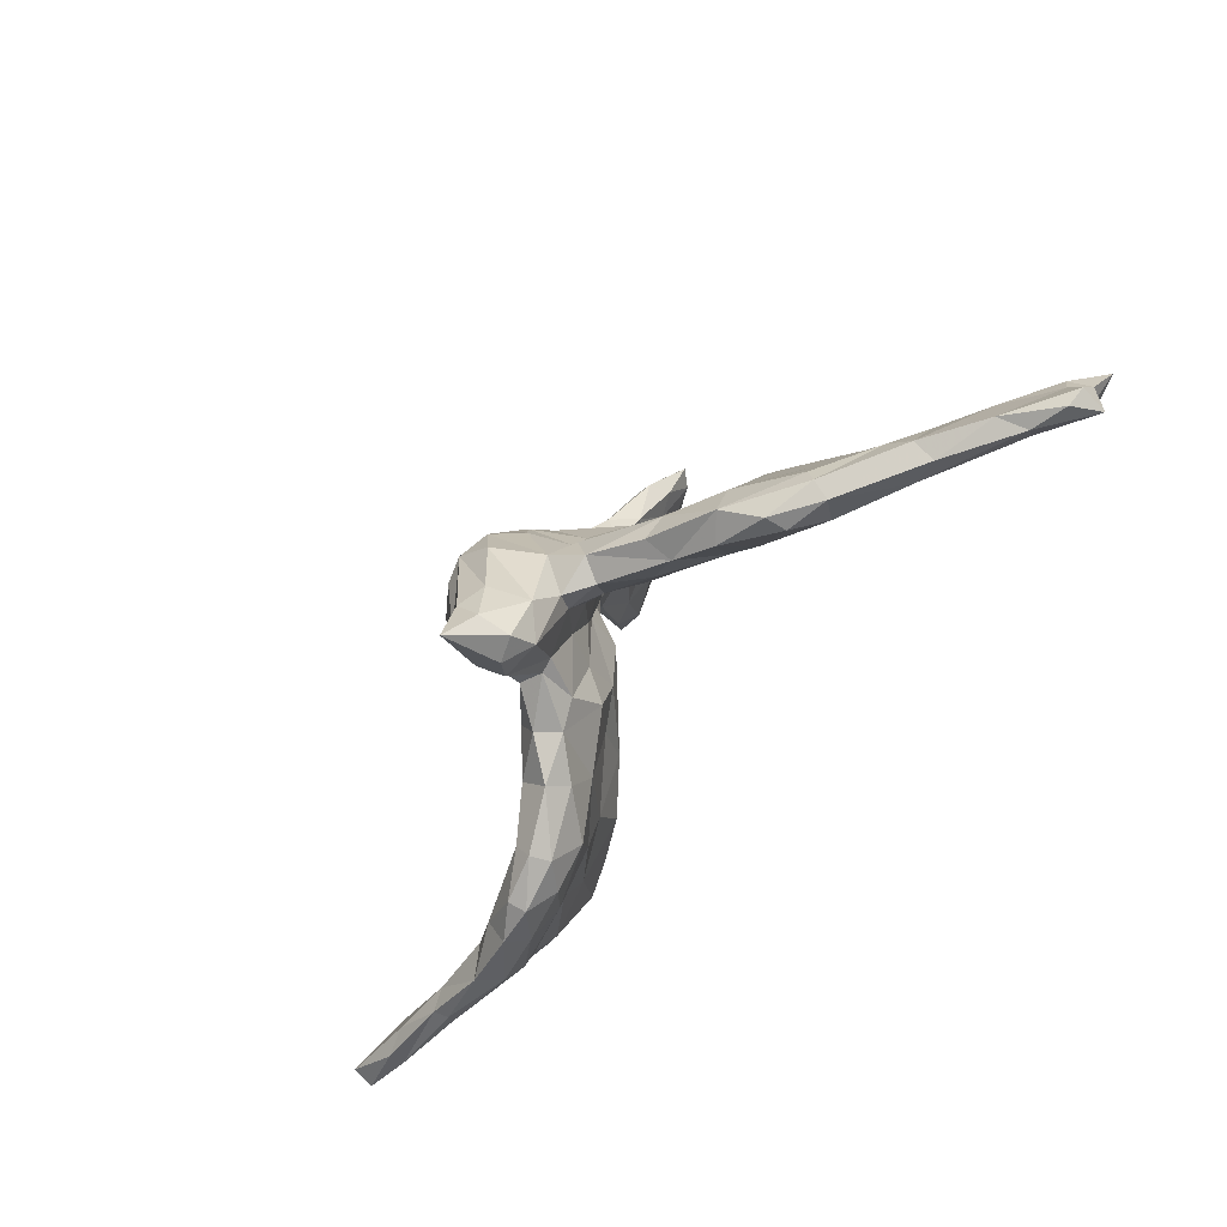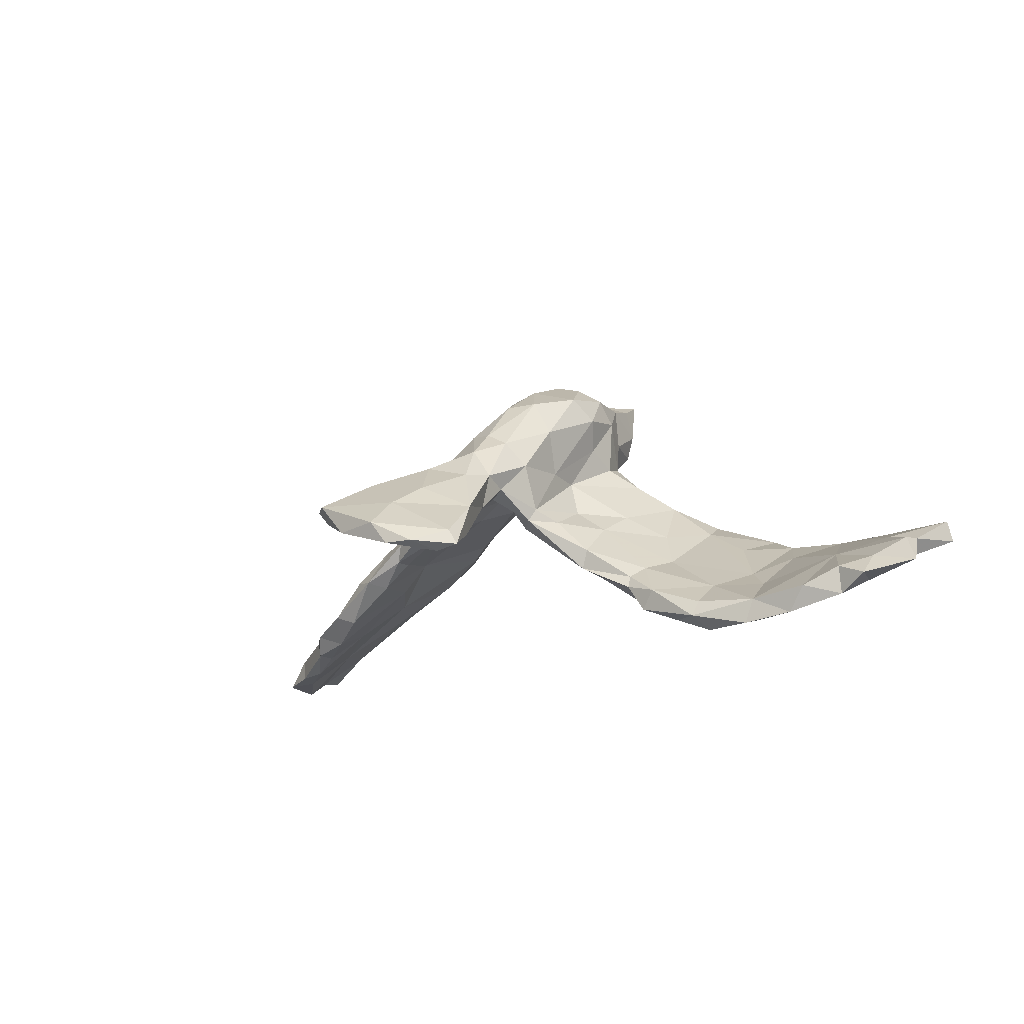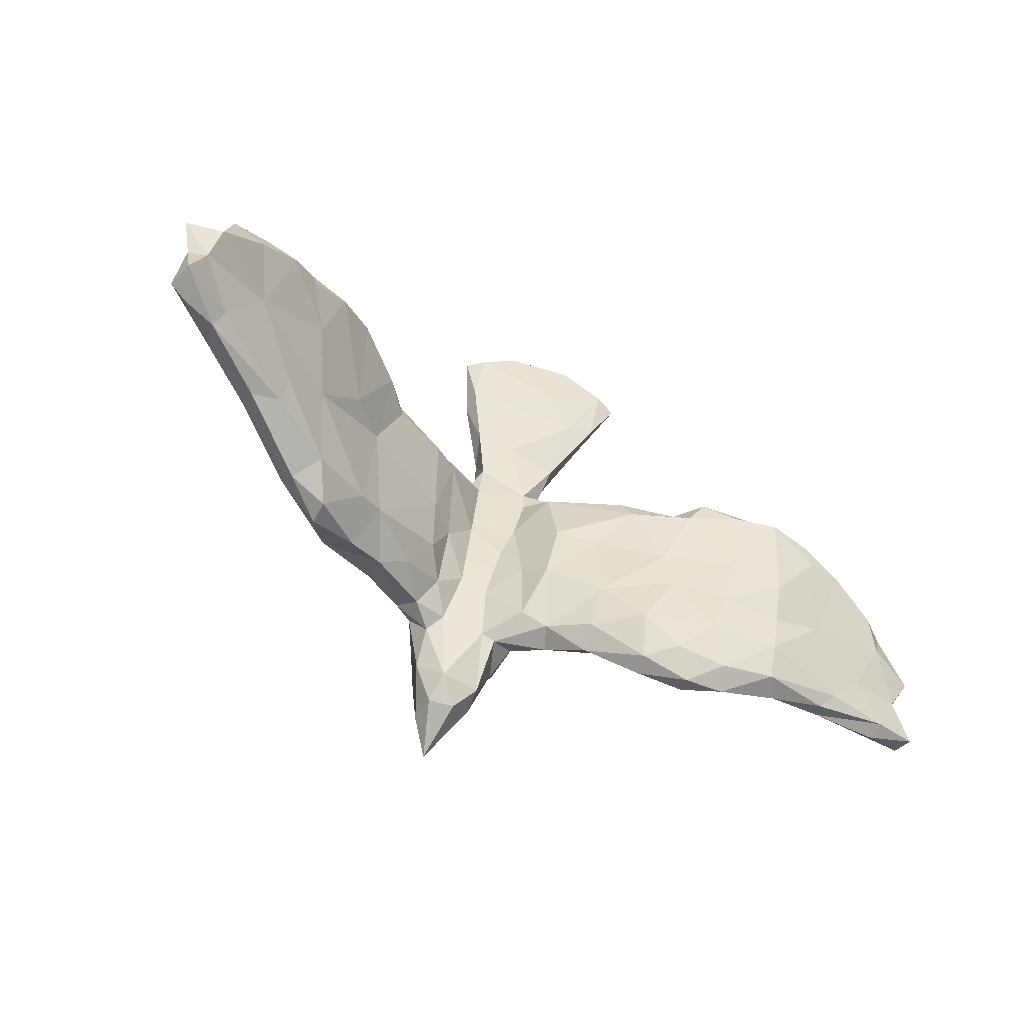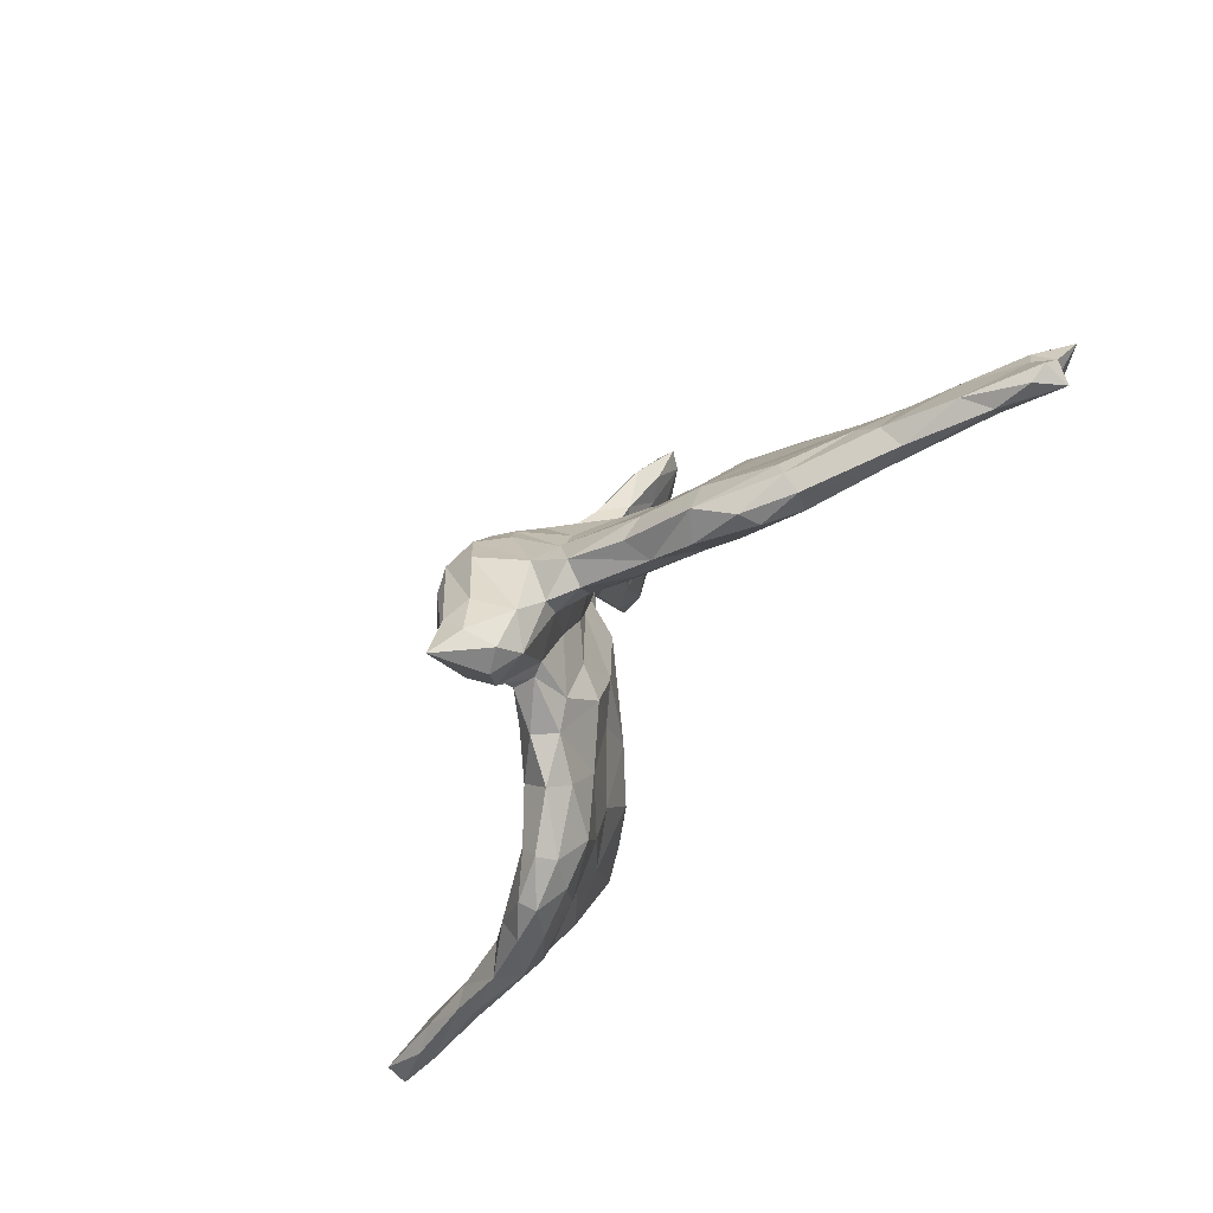
<metadata>
{"format":"obj","ext":"obj","renderer":"f3d","projection":"perspective","resolution":1024,"background":"white","views":[{"elev":-64.3,"azim":53.5,"up":"+Y"},{"elev":-11.4,"azim":-142.2,"up":"+Z"},{"elev":-60.6,"azim":147.7,"up":"+Y"},{"elev":-62.1,"azim":58.1,"up":"+Y"}]}
</metadata>
<code>
v 0.8273 -0.1043 -0.2489
v 0.7651 -0.1013 -0.2679
v 0.8028 -0.1502 -0.2222
v 0.7956 -0.2217 -0.2328
v 0.7717 -0.1559 -0.2385
v 0.7739 -0.2334 -0.1795
v 0.7784 -0.1125 -0.1976
v 0.8042 -0.2137 -0.1851
v 0.7628 -0.06 -0.2281
v 0.7791 -0.1538 -0.1895
v 0.6999 -0.2002 -0.1795
v 0.688 -0.02534 -0.2528
v 0.7095 -0.01701 -0.2039
v 0.7489 -0.01947 -0.2579
v 0.6942 -0.2105 -0.1138
v 0.6424 -0.09678 -0.188
v 0.6848 -0.1187 -0.1337
v 0.6774 0.01329 -0.2456
v 0.6083 0.04241 -0.1735
v 0.6046 -0.1124 -0.08717
v 0.6214 0.02201 -0.2387
v 0.7113 -0.2275 -0.1615
v 0.5528 0.09717 -0.1684
v 0.5318 -0.03876 -0.08314
v 0.5933 -0.2259 -0.08229
v 0.5931 -0.2029 -0.04552
v 0.5662 0.04305 -0.2101
v 0.5725 0.0734 -0.2064
v 0.5171 -0.007184 -0.1577
v 0.5435 -0.2054 -0.08903
v 0.5558 -0.163 -0.02967
v 0.4916 0.09103 -0.1163
v 0.4701 0.129 -0.1352
v 0.4945 0.08893 -0.1876
v 0.4356 -0.02471 -0.01691
v 0.4662 -0.226 0.04007
v 0.5412 -0.1596 -0.1093
v 0.433 -0.1255 0.03636
v 0.4592 -0.2473 0.01066
v 0.4618 -0.1917 0.04386
v 0.4275 0.1217 -0.1495
v 0.4259 -0.2078 -0.02741
v 0.4672 -0.09292 -0.08528
v 0.4037 0.1303 -0.06528
v 0.3391 -0.2091 0.1199
v 0.3324 0.1161 -0.001404
v 0.3555 0.1567 -0.07235
v 0.3841 -0.2513 0.06779
v 0.3888 -0.004283 -0.06944
v 0.3737 0.06658 -0.006905
v 0.3333 0.1207 -0.08083
v 0.3531 -0.1402 0.1055
v 0.3862 -0.2482 0.02857
v 0.2762 0.006216 0.07856
v 0.3212 0.004883 -0.01694
v 0.2851 0.1378 -0.03209
v 0.282 0.1106 -0.03389
v 0.2699 0.1485 0.002622
v 0.2939 -0.2186 0.0882
v 0.2222 -0.1621 0.1633
v 0.263 0.125 0.02964
v 0.3183 -0.1679 0.01859
v 0.256 -0.1249 0.153
v 0.2709 -0.1422 0.04013
v 0.1336 0.08103 0.1208
v 0.1723 0.1731 0.05693
v 0.177 0.1408 0.00603
v 0.1724 -0.1402 0.108
v 0.1288 0.5505 -0.00803
v 0.1837 -0.009161 0.1439
v 0.1355 -0.127 0.2102
v 0.2249 -0.1825 0.1153
v 0.0944 0.4628 0.04695
v 0.1459 0.0232 0.06155
v 0.1199 -0.05747 0.2145
v 0.1247 0.1545 0.03565
v 0.1131 -0.1469 0.1721
v 0.06632 0.1266 0.1613
v 0.1296 -0.06596 0.09159
v 0.1395 0.1913 0.04052
v 0.05187 0.03364 0.2662
v 0.07448 0.04695 0.1853
v 0.08737 -0.09073 0.2483
v 0.06986 -0.158 0.2079
v 0.1043 0.194 0.09869
v -0.02574 0.513 0.000589
v 0.06151 0.3774 0.04456
v 0.03845 0.3435 0.09648
v 0.03121 0.1063 0.2515
v 0.05322 0.2438 0.09456
v 0.06734 0.4651 0.05336
v 0.1022 0.5716 -0.002769
v 0.09931 0.478 0.005602
v 0.06161 -0.217 0.2531
v 0.02237 0.007594 0.321
v 0.0929 0.02167 0.09973
v 0.03877 0.09613 0.1054
v 0.08826 -0.09518 0.1402
v 0.0222 0.2741 0.1332
v 0.04395 0.577 -0.06082
v 0.006626 0.1002 0.2805
v 0.002072 0.3721 0.09463
v 0.1018 0.5521 -0.03473
v 0.03721 -0.07587 0.3259
v 0.05038 -0.1364 0.1797
v 0.03705 0.2855 0.06894
v 0.01415 0.2164 0.1889
v -0.01878 -0.03385 0.3433
v 0.03129 -0.1983 0.3189
v 0.03665 -0.04083 0.1387
v 0.02107 -0.2796 0.3197
v -0.02724 0.1525 0.259
v 0.04006 0.2169 0.07879
v -0.04362 0.4457 0.03824
v -0.02096 0.05713 0.3124
v 0.02238 -0.2592 0.2166
v -2.5e-05 0.3391 0.02179
v -0.007473 -0.23 0.3417
v 0.02503 -0.2891 0.2638
v 0.05716 0.4625 -0.009054
v -0.03512 0.2302 0.185
v -0.0191 -0.2926 0.2496
v -0.0202 -0.326 0.3558
v -0.05267 0.2974 0.1355
v -0.03444 0.5821 -0.04983
v -0.06071 -0.05053 0.3339
v -0.04801 0.2301 0.04891
v -0.0754 0.127 0.2659
v -0.05228 0.4843 -0.0672
v -0.07968 0.3567 0.07457
v -0.04533 -0.2564 0.3285
v -0.05154 0.1954 0.05403
v -0.0716 -0.1759 0.3095
v -0.02111 0.03767 0.09236
v -0.04018 0.113 0.07203
v -0.09207 0.2976 0.08161
v -0.05999 -0.259 0.2682
v -0.09895 0.4241 -0.04993
v -0.05087 -0.2525 0.221
v -0.1126 0.1235 0.2013
v -0.0774 0.2265 0.1632
v -0.01198 -0.05996 0.1284
v -0.02349 -0.1611 0.1593
v -0.09337 0.3208 0.01284
v -0.06684 0.5758 -0.0918
v -0.1089 0.03371 0.2893
v -0.1068 -0.06686 0.3052
v -0.06746 -0.1432 0.08684
v -0.05363 -0.0337 0.06493
v -0.1415 0.5151 -0.1066
v -0.08444 -0.1676 0.2287
v -0.04886 -0.1695 0.1568
v -0.1009 0.181 0.007511
v -0.114 0.5599 -0.08924
v -0.1067 0.1985 0.1168
v -0.142 0.4199 -0.006074
v -0.1111 -0.1037 0.261
v -0.08605 0.252 0.06141
v -0.08918 0.03688 -0.008365
v -0.1276 -0.008968 0.2484
v -0.1027 0.09203 0.1181
v -0.1099 -0.03532 0.1914
v -0.09496 0.0246 0.1087
v -0.07952 -0.0738 0.01959
v -0.109 0.1669 0.03096
v -0.09185 -0.1522 0.1703
v -0.1137 -0.09102 0.1574
v -0.1651 0.5105 -0.06854
v -0.1477 0.4346 -0.0635
v -0.1208 0.03799 0.0424
v -0.1107 -0.1767 0.07215
v -0.1343 -0.1856 0.113
v -0.1822 0.5066 -0.09663
v -0.1595 -0.1322 0.1191
v -0.1363 0.1296 0.006904
v -0.07341 0.1544 -0.002581
v -0.1896 -0.04048 0.03695
v -0.1541 0.006687 -0.04082
v -0.1828 -0.2245 0.05331
v -0.1716 -0.1284 -0.02856
v -0.1706 -0.1981 0.01195
v -0.1869 0.1135 -0.09101
v -0.1978 0.1144 -0.05422
v -0.2026 0.07047 -0.1055
v -0.2188 -0.1811 0.07296
v -0.264 -0.04296 -0.1103
v -0.2596 -0.08534 -0.006298
v -0.1834 0.03255 0.001166
v -0.2798 0.08113 -0.1125
v -0.2811 0.09055 -0.1347
v -0.2878 -0.2417 0.03263
v -0.2638 -0.2697 -0.01918
v -0.3075 -0.0306 -0.07053
v -0.2747 -0.2737 0.01671
v -0.3179 0.09282 -0.1837
v -0.2424 -0.2047 -0.06229
v -0.3413 0.09675 -0.1467
v -0.3064 -0.1835 0.008684
v -0.3107 -0.256 -0.06445
v -0.2939 0.04888 -0.1673
v -0.2897 0.04187 -0.09072
v -0.2889 -0.11 -0.1057
v -0.3478 -0.2979 -0.03139
v -0.3819 -0.03904 -0.1633
v -0.363 -0.1967 -0.1053
v -0.3557 -0.2865 -0.001759
v -0.381 0.06618 -0.2074
v -0.4015 -0.2665 -0.07835
v -0.3979 -0.1612 -0.0377
v -0.4389 0.0822 -0.1771
v -0.3875 -0.1142 -0.1291
v -0.4192 -0.2887 -0.03866
v -0.4313 0.01232 -0.1372
v -0.4326 0.09649 -0.2057
v -0.4526 0.06496 -0.2325
v -0.4281 -0.2422 -0.0135
v -0.4691 -0.07653 -0.1061
v -0.4919 -0.192 -0.1274
v -0.53 -0.2478 -0.05725
v -0.4914 -0.1273 -0.1473
v -0.499 -0.2475 -0.09599
v -0.4863 -0.2096 -0.03609
v -0.5272 -0.1384 -0.07142
v -0.5492 0.02957 -0.2159
v -0.4815 -0.06617 -0.1818
v -0.6063 -0.191 -0.04272
v -0.5327 0.0647 -0.2252
v -0.5182 -0.0327 -0.136
v -0.6603 -0.06646 -0.08814
v -0.5457 0.0579 -0.1794
v -0.6413 -0.2111 -0.05255
v -0.6488 0.0474 -0.1614
v -0.5871 -0.089 -0.1525
v -0.7212 -0.1754 -0.03921
v -0.6176 0.04392 -0.2093
v -0.656 -0.189 -0.09544
v -0.7079 0.01481 -0.1262
v -0.6319 -0.2175 -0.07533
v -0.7082 -0.1251 -0.1123
v -0.7115 0.01241 -0.1791
v -0.7636 -0.01859 -0.1077
v -0.7788 -0.1748 -0.08303
v -0.8182 -0.04883 -0.0743
v -0.7641 0.02298 -0.1449
v -0.7737 -0.1869 -0.05271
v -0.7454 -0.0344 -0.1513
v -0.8393 -0.04354 -0.1186
v -0.7601 -0.09695 -0.06056
v -0.82 -0.08938 -0.0716
v -0.8623 -0.1579 -0.07222
v -0.8076 -0.1062 -0.09946
v -0.8566 -0.1479 -0.03431
f 141 136 155
f 94 104 109
f 109 104 108
f 109 108 118
f 118 108 133
f 137 133 151
f 133 147 157
f 133 157 151
f 111 109 118
f 118 133 131
f 131 133 137
f 111 118 123
f 123 118 131
f 123 131 137
f 124 102 130
f 107 99 124
f 99 102 124
f 121 107 124
f 121 124 141
f 141 124 136
f 89 107 112
f 112 107 121
f 112 121 128
f 121 141 128
f 140 141 155
f 101 89 112
f 128 141 140
f 146 128 140
f 81 89 101
f 95 101 115
f 115 101 112
f 115 112 128
f 115 128 146
f 146 140 160
f 95 81 101
f 104 95 108
f 108 95 115
f 108 115 146
f 108 146 126
f 147 146 160
f 147 126 146
f 157 147 160
f 133 108 126
f 147 133 126
f 214 207 215
f 214 195 207
f 210 197 214
f 197 195 214
f 195 200 207
f 197 190 195
f 189 190 197
f 190 200 195
f 190 184 200
f 189 182 190
f 190 182 184
f 80 56 67
f 58 80 66
f 58 56 80
f 199 192 203
f 59 45 72
f 45 60 72
f 199 203 208
f 205 199 208
f 196 192 199
f 64 72 68
f 59 72 64
f 62 59 64
f 52 63 45
f 205 208 218
f 202 196 205
f 196 199 205
f 64 68 79
f 74 64 79
f 55 64 74
f 52 50 54
f 204 225 215
f 204 211 225
f 186 204 200
f 186 202 204
f 159 164 178
f 46 61 54
f 215 225 224
f 207 204 215
f 213 197 210
f 200 204 207
f 201 189 197
f 184 186 200
f 184 178 186
f 76 67 74
f 56 57 67
f 65 61 66
f 54 61 65
f 61 58 66
f 227 224 235
f 214 227 230
f 227 215 224
f 210 214 230
f 214 215 227
f 57 55 67
f 12 2 16
f 9 13 17
f 12 16 21
f 18 12 21
f 19 13 18
f 134 97 110
f 134 110 142
f 226 234 231
f 71 75 83
f 241 244 247
f 241 247 243
f 244 246 247
f 246 251 247
f 75 65 82
f 167 162 163
f 163 170 177
f 174 163 177
f 229 248 226
f 248 229 243
f 246 239 251
f 236 242 239
f 239 242 251
f 251 249 247
f 251 242 250
f 75 82 83
f 162 167 157
f 167 163 174
f 234 226 248
f 231 234 245
f 242 231 245
f 234 248 252
f 234 252 245
f 242 245 250
f 250 245 252
f 151 157 166
f 166 157 167
f 166 167 174
f 166 174 172
f 83 104 94
f 83 94 84
f 151 139 137
f 152 139 151
f 152 151 166
f 94 109 111
f 94 111 119
f 139 122 137
f 111 123 119
f 13 14 18
f 18 21 28
f 18 28 19
f 4 22 11
f 6 22 4
f 8 10 15
f 8 15 6
f 5 11 16
f 5 16 2
f 10 3 7
f 3 1 7
f 14 2 12
f 9 2 14
f 14 13 9
f 1 9 7
f 18 14 12
f 5 4 11
f 3 4 5
f 4 8 6
f 8 3 10
f 4 3 8
f 5 1 3
f 1 2 9
f 2 1 5
f 143 152 148
f 142 143 148
f 142 105 143
f 110 105 142
f 98 105 110
f 77 105 98
f 77 84 105
f 68 77 98
f 71 83 84
f 77 71 84
f 60 63 71
f 71 63 75
f 236 238 242
f 238 231 242
f 226 223 229
f 222 209 217
f 198 209 216
f 185 187 198
f 185 177 187
f 185 174 177
f 164 149 148
f 149 142 148
f 98 110 96
f 96 79 98
f 63 70 75
f 233 236 239
f 233 218 236
f 217 223 222
f 209 198 217
f 187 193 198
f 223 228 229
f 217 228 223
f 198 193 217
f 19 23 32
f 24 19 32
f 33 34 41
f 33 23 34
f 23 28 34
f 32 23 33
f 122 119 123
f 122 123 137
f 69 103 92
f 92 103 100
f 92 100 125
f 92 125 86
f 125 100 145
f 86 125 168
f 125 145 154
f 125 154 168
f 154 145 150
f 168 154 173
f 154 150 173
f 69 92 73
f 69 73 93
f 91 73 92
f 91 92 86
f 86 168 156
f 114 86 156
f 173 169 156
f 156 168 173
f 93 73 87
f 73 91 102
f 114 91 86
f 102 91 114
f 26 25 15
f 26 20 31
f 17 20 26
f 16 37 43
f 20 17 24
f 16 43 29
f 16 29 21
f 17 19 24
f 17 13 19
f 27 29 34
f 27 21 29
f 28 21 27
f 28 27 34
f 23 19 28
f 22 15 25
f 6 15 22
f 22 25 30
f 11 30 37
f 11 22 30
f 15 17 26
f 10 17 15
f 150 169 173
f 16 11 37
f 7 9 17
f 10 7 17
f 120 117 138
f 93 87 120
f 150 138 169
f 129 138 150
f 129 120 138
f 103 120 129
f 93 120 103
f 69 93 103
f 145 129 150
f 100 129 145
f 100 103 129
f 116 122 139
f 119 122 116
f 116 94 119
f 143 139 152
f 143 116 139
f 105 116 143
f 84 116 105
f 84 94 116
f 238 219 231
f 219 226 231
f 222 226 219
f 216 209 222
f 185 198 191
f 179 172 185
f 172 174 185
f 171 172 179
f 171 152 172
f 152 166 172
f 148 152 171
f 226 222 223
f 221 219 238
f 191 198 216
f 67 55 74
f 50 46 54
f 249 251 250
f 83 82 81
f 87 73 88
f 88 73 102
f 130 102 114
f 130 114 156
f 130 156 136
f 144 158 136
f 169 138 144
f 144 136 156
f 169 144 156
f 87 88 106
f 106 88 99
f 99 90 106
f 99 88 102
f 124 130 136
f 107 85 99
f 85 90 99
f 136 158 155
f 155 158 165
f 78 85 107
f 78 107 89
f 161 155 165
f 78 89 82
f 140 155 161
f 140 161 160
f 249 243 247
f 89 81 82
f 160 161 162
f 162 161 163
f 248 243 249
f 248 249 252
f 252 249 250
f 83 81 95
f 83 95 104
f 160 162 157
f 51 55 57
f 61 46 58
f 58 47 56
f 46 47 58
f 48 45 59
f 53 48 59
f 48 36 45
f 36 40 45
f 53 59 62
f 45 40 52
f 40 38 52
f 55 62 64
f 38 35 52
f 35 50 52
f 49 55 51
f 35 32 50
f 56 51 57
f 50 44 46
f 50 32 44
f 56 47 51
f 41 51 47
f 46 44 47
f 53 39 48
f 39 36 48
f 44 33 47
f 62 42 53
f 43 62 55
f 43 42 62
f 31 35 38
f 40 31 38
f 49 43 55
f 31 24 35
f 29 43 49
f 24 32 35
f 41 49 51
f 47 33 41
f 44 32 33
f 39 53 42
f 30 39 42
f 30 25 39
f 26 36 39
f 26 39 25
f 31 40 36
f 26 31 36
f 43 37 42
f 37 30 42
f 31 20 24
f 41 34 49
f 34 29 49
f 177 188 187
f 149 164 159
f 213 210 230
f 184 159 178
f 221 238 236
f 181 179 192
f 179 185 191
f 208 212 221
f 216 222 219
f 212 216 219
f 221 212 219
f 179 194 192
f 179 191 194
f 194 191 206
f 192 194 203
f 194 206 203
f 206 191 216
f 203 206 212
f 203 212 208
f 212 206 216
f 66 80 85
f 80 67 76
f 80 76 113
f 175 153 183
f 153 176 182
f 153 182 183
f 176 184 182
f 183 182 189
f 230 227 235
f 230 235 232
f 176 135 159
f 176 159 184
f 170 175 188
f 188 175 183
f 188 183 201
f 183 189 201
f 134 142 149
f 97 96 110
f 74 79 96
f 70 65 75
f 233 239 246
f 217 213 228
f 213 193 201
f 193 188 201
f 187 188 193
f 177 170 188
f 135 149 159
f 135 134 149
f 76 96 97
f 70 54 65
f 232 240 237
f 232 235 240
f 240 233 246
f 235 233 240
f 235 224 233
f 229 230 232
f 228 230 229
f 228 213 230
f 65 66 85
f 217 193 213
f 76 74 96
f 201 197 213
f 229 241 243
f 229 237 241
f 229 232 237
f 163 161 165
f 135 97 134
f 65 78 82
f 240 246 244
f 241 237 244
f 244 237 240
f 170 165 175
f 163 165 170
f 132 135 176
f 113 97 135
f 65 85 78
f 165 153 175
f 132 176 153
f 158 153 165
f 127 153 158
f 127 132 153
f 113 135 132
f 127 113 132
f 106 113 127
f 106 90 113
f 90 80 113
f 85 80 90
f 127 158 144
f 117 127 144
f 117 106 127
f 138 117 144
f 87 117 120
f 87 106 117
f 113 76 97
f 196 181 192
f 202 205 211
f 63 52 54
f 180 181 196
f 202 180 196
f 208 221 218
f 45 63 60
f 224 225 233
f 225 220 233
f 164 180 178
f 186 178 180
f 186 180 202
f 204 202 211
f 211 205 220
f 225 211 220
f 220 218 233
f 70 63 54
f 79 68 98
f 164 148 171
f 164 171 180
f 180 171 181
f 220 205 218
f 218 221 236
f 72 60 71
f 72 71 77
f 72 77 68
f 171 179 181

</code>
